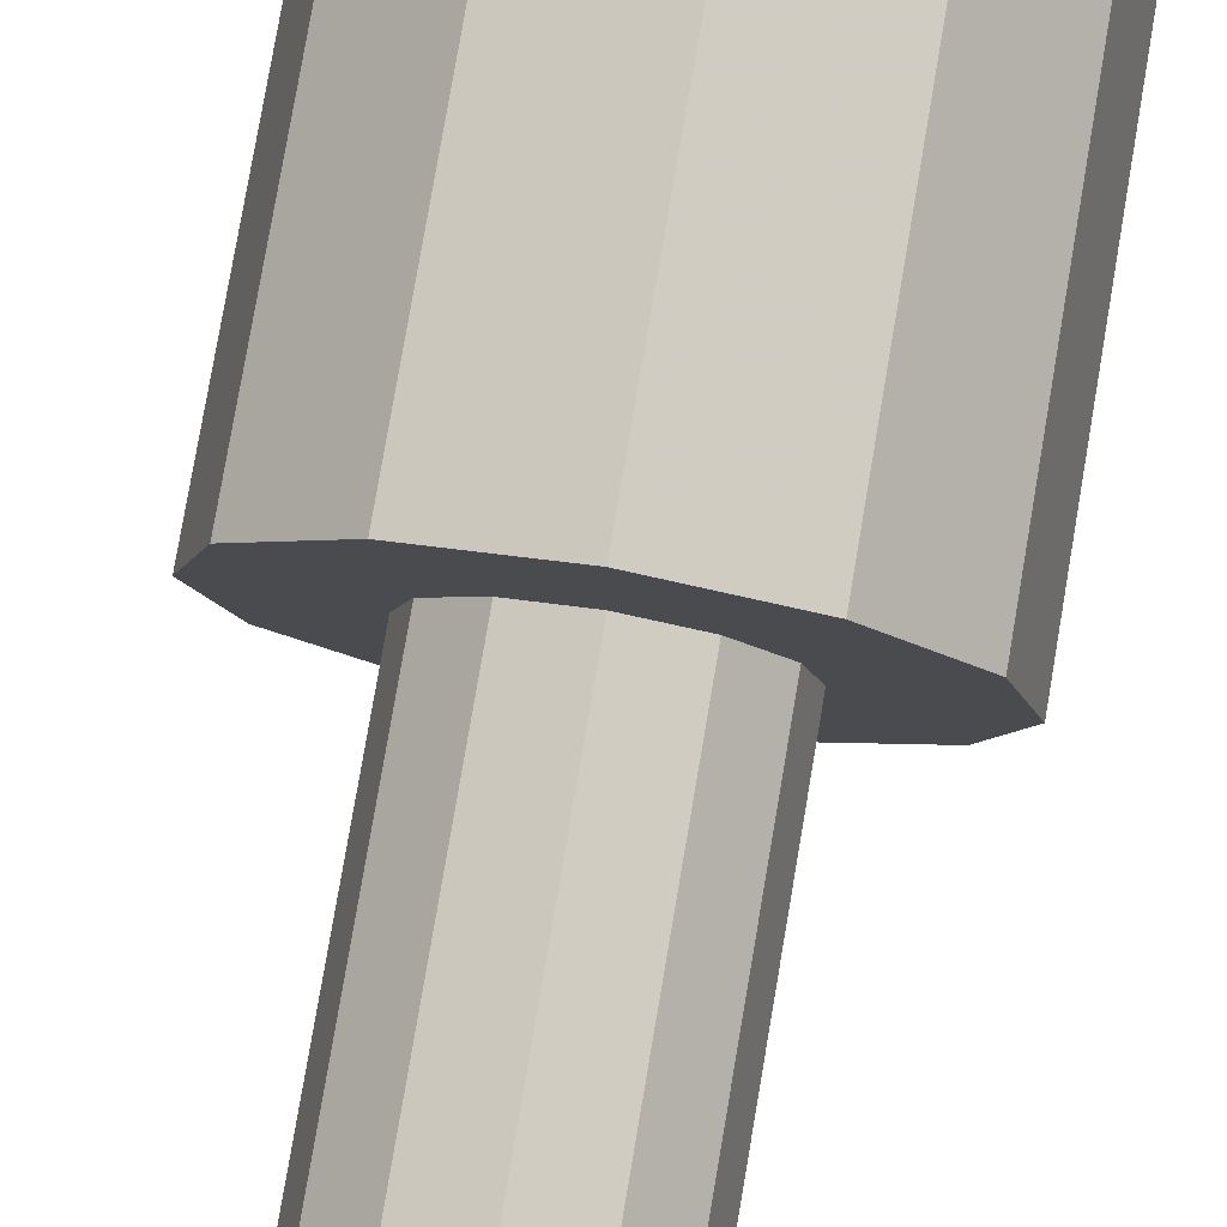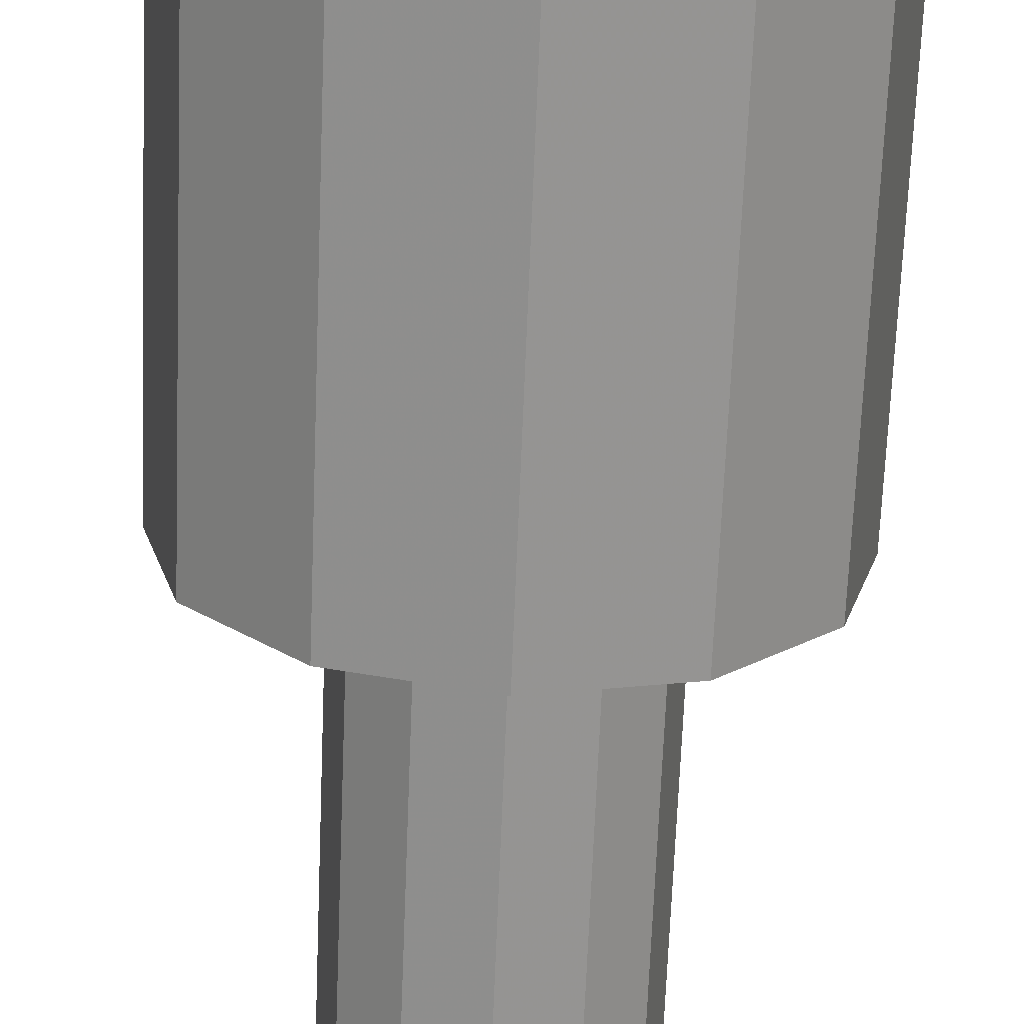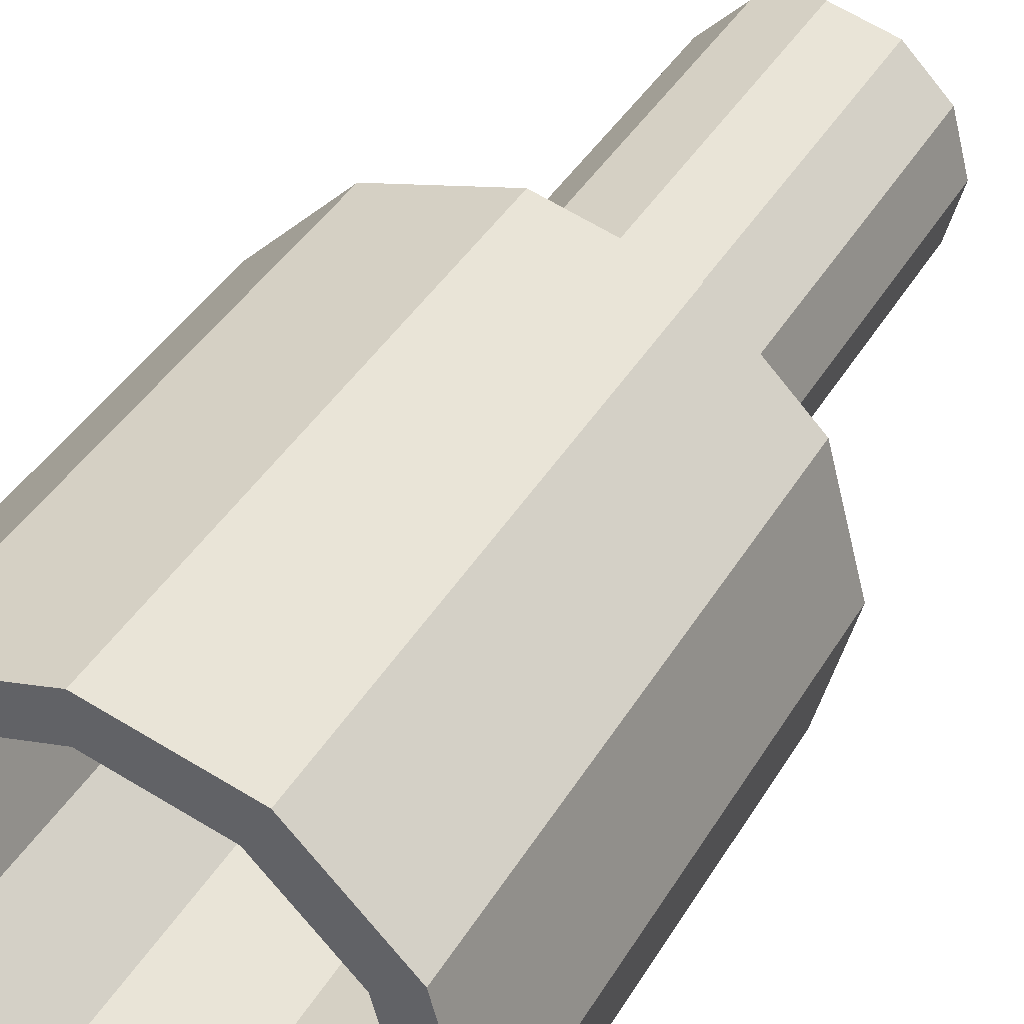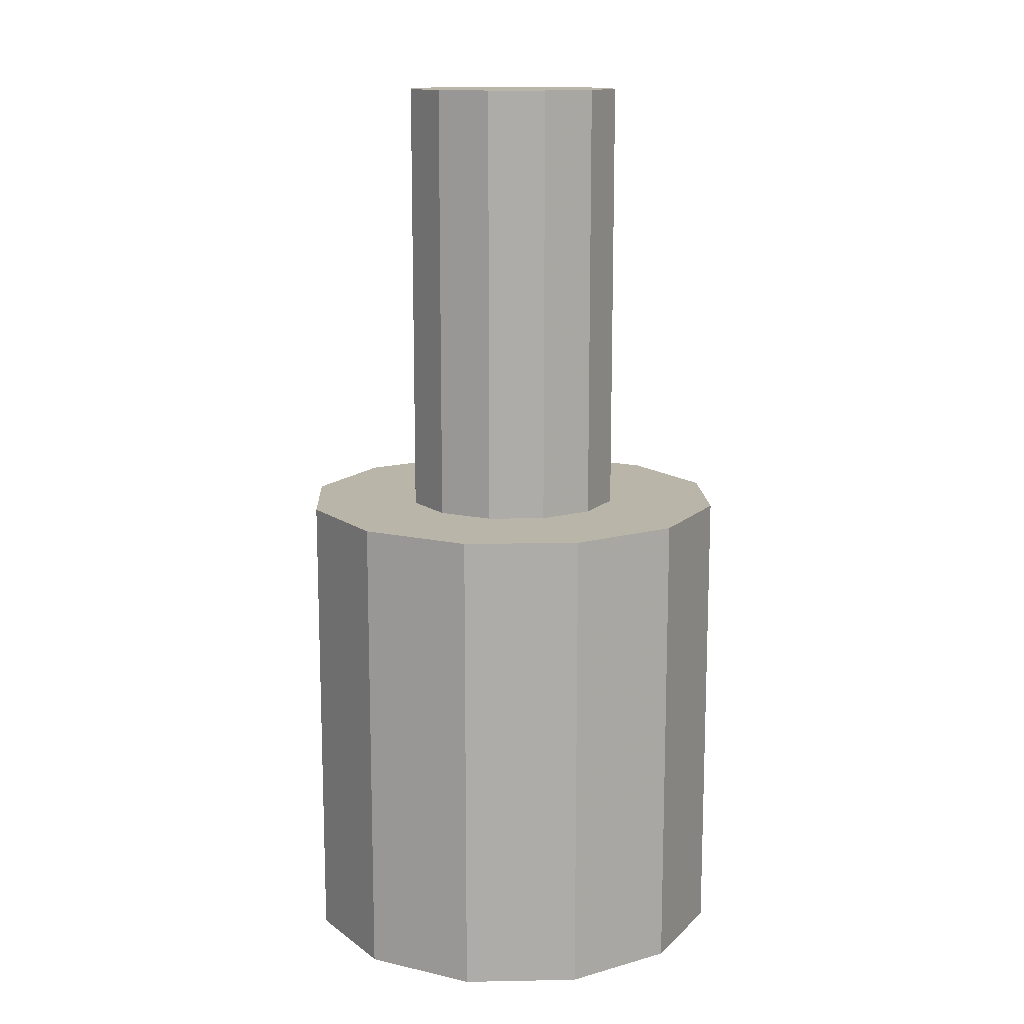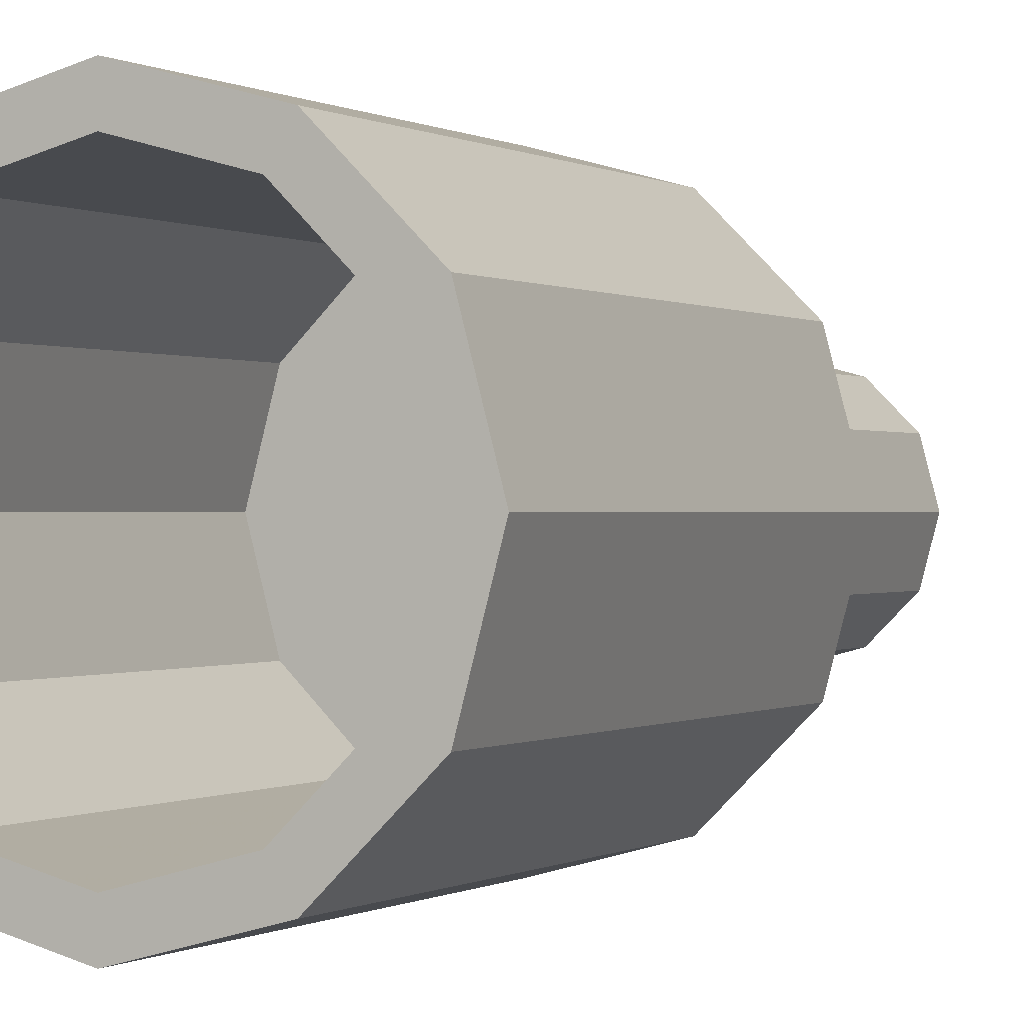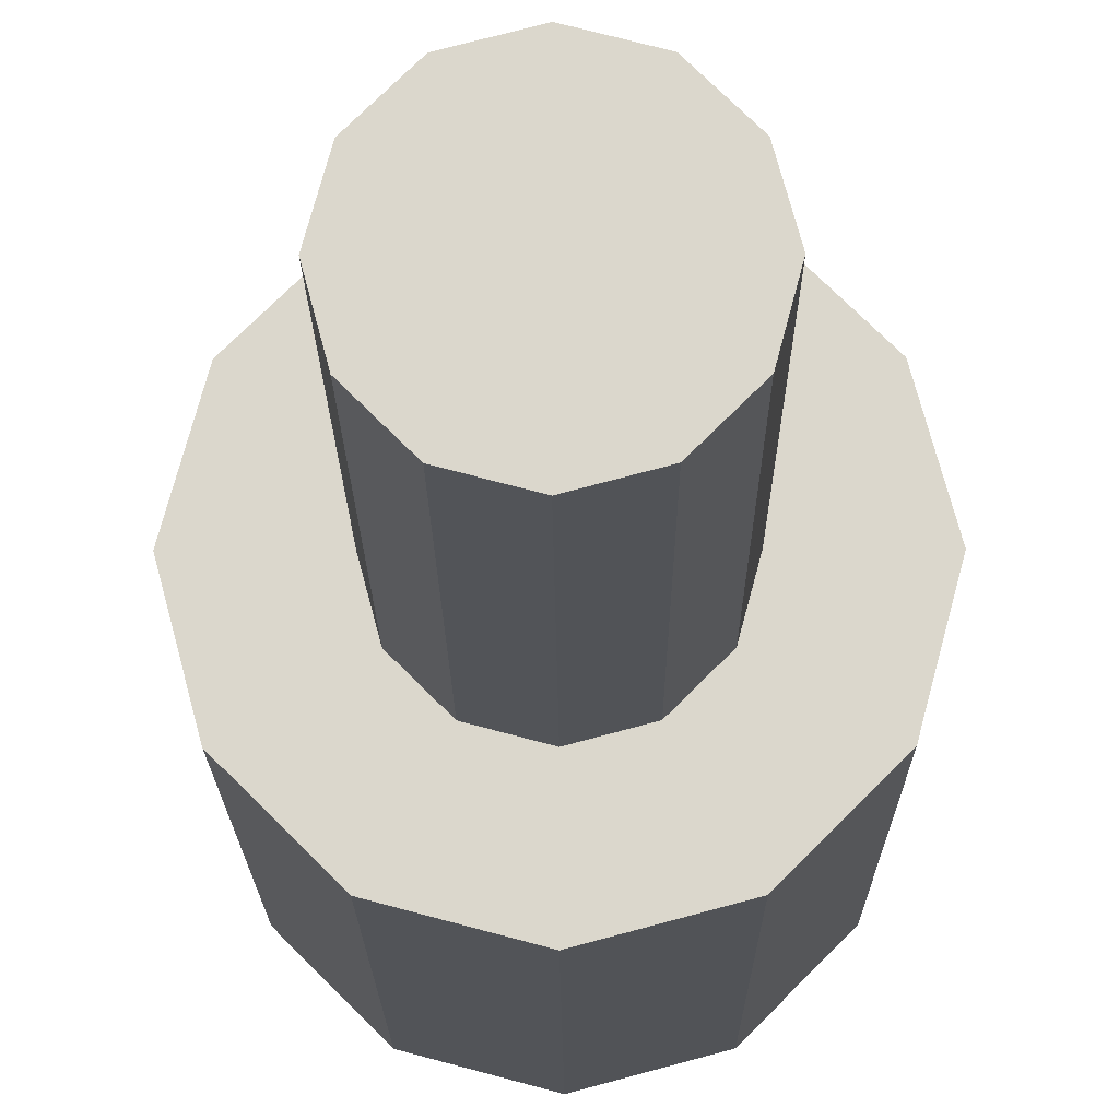
<metadata>
{"format":"obj","ext":"obj","renderer":"f3d","projection":"perspective","resolution":1024,"background":"white","views":[{"elev":79.9,"azim":9.7,"up":"+Y"},{"elev":-67.9,"azim":177.7,"up":"+Y"},{"elev":38.7,"azim":-152.8,"up":"+Y"},{"elev":13.4,"azim":162.5,"up":"+Z"},{"elev":-0.0,"azim":-154.2,"up":"+Y"},{"elev":-16.8,"azim":0.4,"up":"+Y"}]}
</metadata>
<code>
o Cylinder.handle_Cylinder.003
v 0 0.015 0.065
v 0 0.015 0.125
v 0.0075 0.01299 0.125
v 0 0.015 0.065
v -0.0075 0.01299 0.125
v 0.02598 0.015 0.065
v -0.015 0.02598 0.065
v 0.0075 0.01299 0.065
v -0 0.015 0.065
v 0.01299 0.0075 0.125
v 0.015 0.02598 0.065
v -0.02598 0.015 0.065
v 0.01299 0.0075 0.065
v -0.0075 0.01299 0.065
v -0.01299 0.0075 0.125
v 0.015 0.02598 0
v 0.02598 0.015 0
v 0 0.03 0.065
v -0.02598 0.015 0
v -0.015 0.02598 0
v 0.015 -0 0.125
v 0.01384 0.00433 0.065
v -0.009821 0.01067 0.065
v -0.01299 0.0075 0.065
v 0 0.03 0
v 0.03 -0 0.065
v 0.03 -0 0
v 0.01665 0.0175 0
v 0.0125 0.02165 0
v 0 0.025 0
v -0.00567 0.02348 0
v -0.03 -0 0
v -0.03 -0 0.065
v -0.0125 0.02165 0
v -0.01915 0.015 0
v 0.015 -0 0.065
v -0.015 -0 0.065
v -0.015 -0 0.125
v 0.02598 -0.015 0.065
v 0.02598 -0.015 0
v 0.02461 0.001443 0
v 0.02165 0.0125 0
v 0.01915 0.015 0
v -0.02598 -0.015 0
v -0.02598 -0.015 0.065
v -0.015 -0 0.065
v -0.025 -0 0
v -0.02165 0.0125 0
v -0.02059 0.01356 0
v 0.01299 -0.0075 0.125
v 0.015 -0 0.065
v 0.01299 -0.0075 0.065
v 0.015 -0.02598 0.065
v 0.015 -0.02598 0
v 0.025 -0 0
v 0.02165 -0.0125 0
v 0.02059 -0.01356 0
v -0.015 -0.02598 0
v -0.015 -0.02598 0.065
v -0.01384 -0.00433 0.065
v -0.01299 -0.0075 0.065
v -0.02461 -0.001443 0
v -0.02165 -0.0125 0
v -0.01915 -0.015 0
v -0.01299 -0.0075 0.125
v 0.009821 -0.01067 0.065
v 0 -0.03 0.065
v 0 -0.03 0
v 0.00567 -0.02348 0
v 0.0125 -0.02165 0
v 0.01915 -0.015 0
v -0.01665 -0.0175 0
v -0.0125 -0.02165 0
v 0 -0.025 0
v -0.0075 -0.01299 0.065
v 0.0075 -0.01299 0.125
v 0.0075 -0.01299 0.065
v 0 -0.015 0.065
v -0.0075 -0.01299 0.125
v 0 -0.015 0.125
v 0 0.025 0.0625
v 0.0125 0.02165 0.0625
v -0.0125 0.02165 0.0625
v 0.02165 0.0125 0.0625
v -0.02165 0.0125 0.0625
v 0.025 -0 0.0625
v -0.025 -0 0.0625
v 0.02165 -0.0125 0.0625
v -0.02165 -0.0125 0.0625
v 0.0125 -0.02165 0.0625
v -0.0125 -0.02165 0.0625
v 0 -0.025 0.0625
g Cylinder.handle_Cylinder.003_Material.001
f 1 2 4
f 3 8 4
f 10 13 8
f 10 21 22
f 21 36 22
f 36 21 51
f 50 52 51
f 76 77 66
f 52 50 76
f 80 78 77
f 79 75 80
f 65 61 75
f 60 61 38
f 38 37 46
f 61 65 38
f 15 24 37
f 3 2 5
f 3 5 10
f 5 15 10
f 15 21 10
f 15 38 21
f 38 50 21
f 38 65 50
f 65 76 50
f 65 79 76
f 79 80 76
f 1 9 2
f 9 14 5
f 5 14 23
f 24 15 5
f 11 16 25
f 6 17 16
f 26 27 6
f 39 40 26
f 53 54 40
f 67 68 54
f 59 58 68
f 45 44 58
f 33 32 44
f 12 19 32
f 11 18 7
f 11 7 6
f 1 4 7
f 9 1 7
f 12 14 9
f 12 23 14
f 6 8 13
f 6 4 8
f 22 26 6
f 51 26 36
f 26 22 36
f 12 37 24
f 33 46 37
f 24 23 12
f 33 60 46
f 66 39 52
f 39 26 52
f 45 78 75
f 45 39 78
f 39 77 78
f 75 61 45
f 39 66 77
f 60 33 45
f 45 53 39
f 45 59 53
f 59 67 53
f 20 7 18
f 7 20 19
f 25 16 20
f 16 29 30
f 30 20 16
f 30 31 20
f 16 17 28
f 17 43 28
f 35 19 20
f 20 31 34
f 49 19 35
f 17 27 41
f 42 43 17
f 27 55 41
f 19 49 48
f 47 32 48
f 62 32 47
f 40 57 56
f 55 27 40
f 40 71 57
f 44 32 62
f 63 64 44
f 72 44 64
f 54 70 71
f 54 69 70
f 58 73 74
f 74 54 58
f 74 69 54
f 58 44 72
f 54 68 58
f 29 82 81
f 28 43 82
f 42 84 43
f 42 41 55
f 86 84 55
f 55 56 88
f 57 71 88
f 70 90 71
f 69 74 90
f 74 92 90
f 73 91 92
f 72 64 91
f 63 89 64
f 62 47 89
f 47 87 89
f 48 85 87
f 82 83 81
f 82 84 83
f 83 84 85
f 85 84 86
f 85 86 87
f 87 86 88
f 87 88 89
f 89 88 90
f 89 90 91
f 91 90 92
f 83 31 81
f 83 34 31
f 49 35 85
f 34 83 35
f 2 3 4
f 3 10 8
f 13 10 22
f 21 50 51
f 52 76 66
f 76 80 77
f 84 42 55
f 79 65 75
f 46 60 38
f 38 15 37
f 9 5 2
f 24 5 23
f 18 11 25
f 11 6 16
f 40 27 26
f 26 51 52
f 39 53 40
f 53 67 54
f 67 59 68
f 59 45 58
f 45 33 44
f 33 12 32
f 4 6 7
f 12 9 7
f 13 22 6
f 12 33 37
f 75 78 80
f 61 60 45
f 25 20 18
f 12 7 19
f 29 16 28
f 34 35 20
f 42 17 41
f 56 55 40
f 63 44 62
f 40 54 71
f 73 58 72
f 30 29 81
f 29 28 82
f 84 82 43
f 32 19 48
f 86 55 88
f 56 57 88
f 90 88 71
f 70 69 90
f 74 73 92
f 73 72 91
f 89 91 64
f 63 62 89
f 47 48 87
f 31 30 81
f 48 49 85
f 83 85 35
f 27 17 6

</code>
